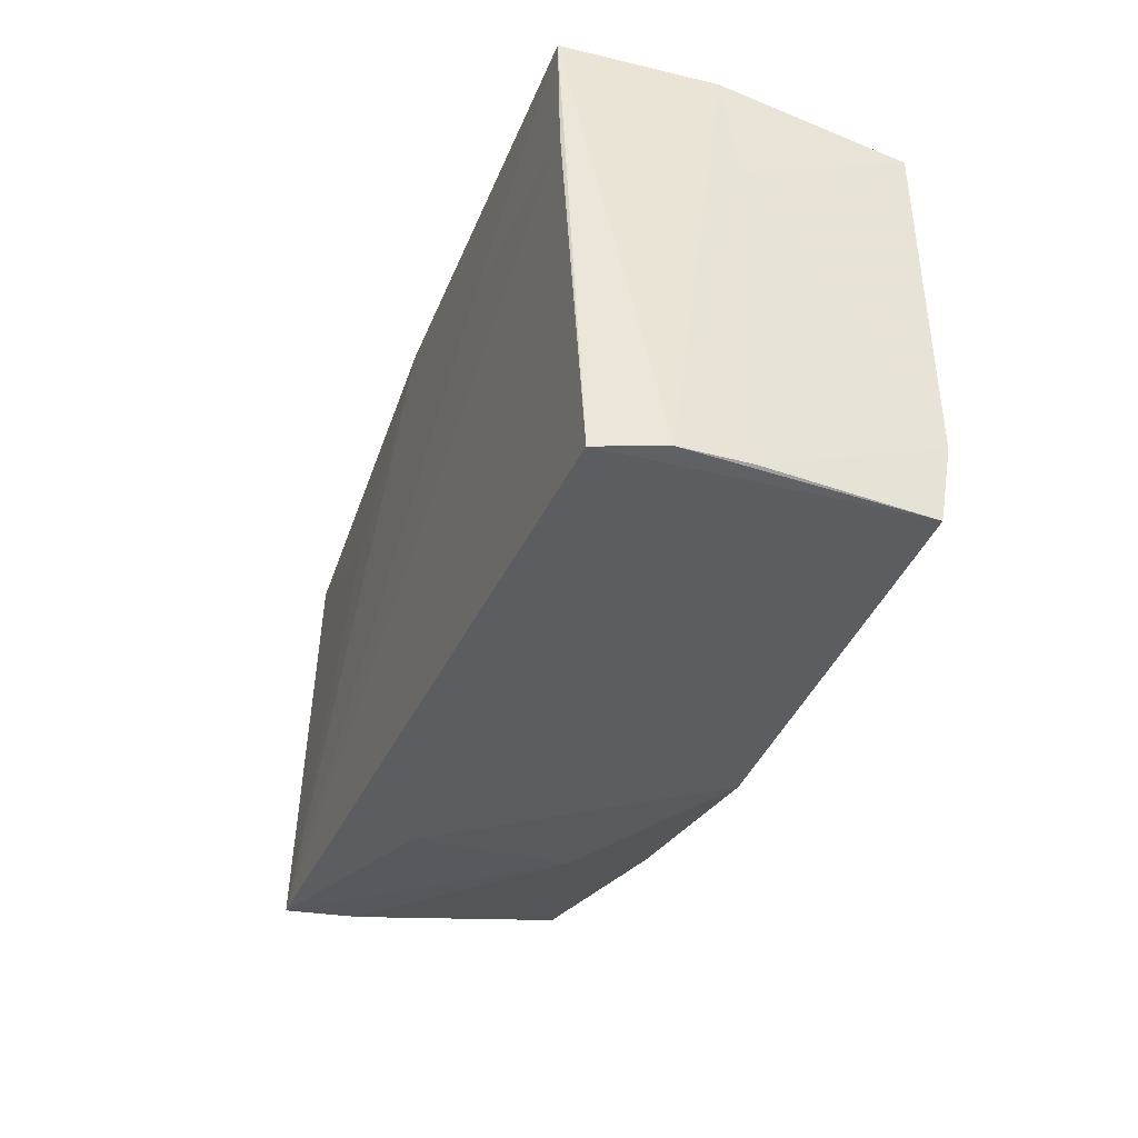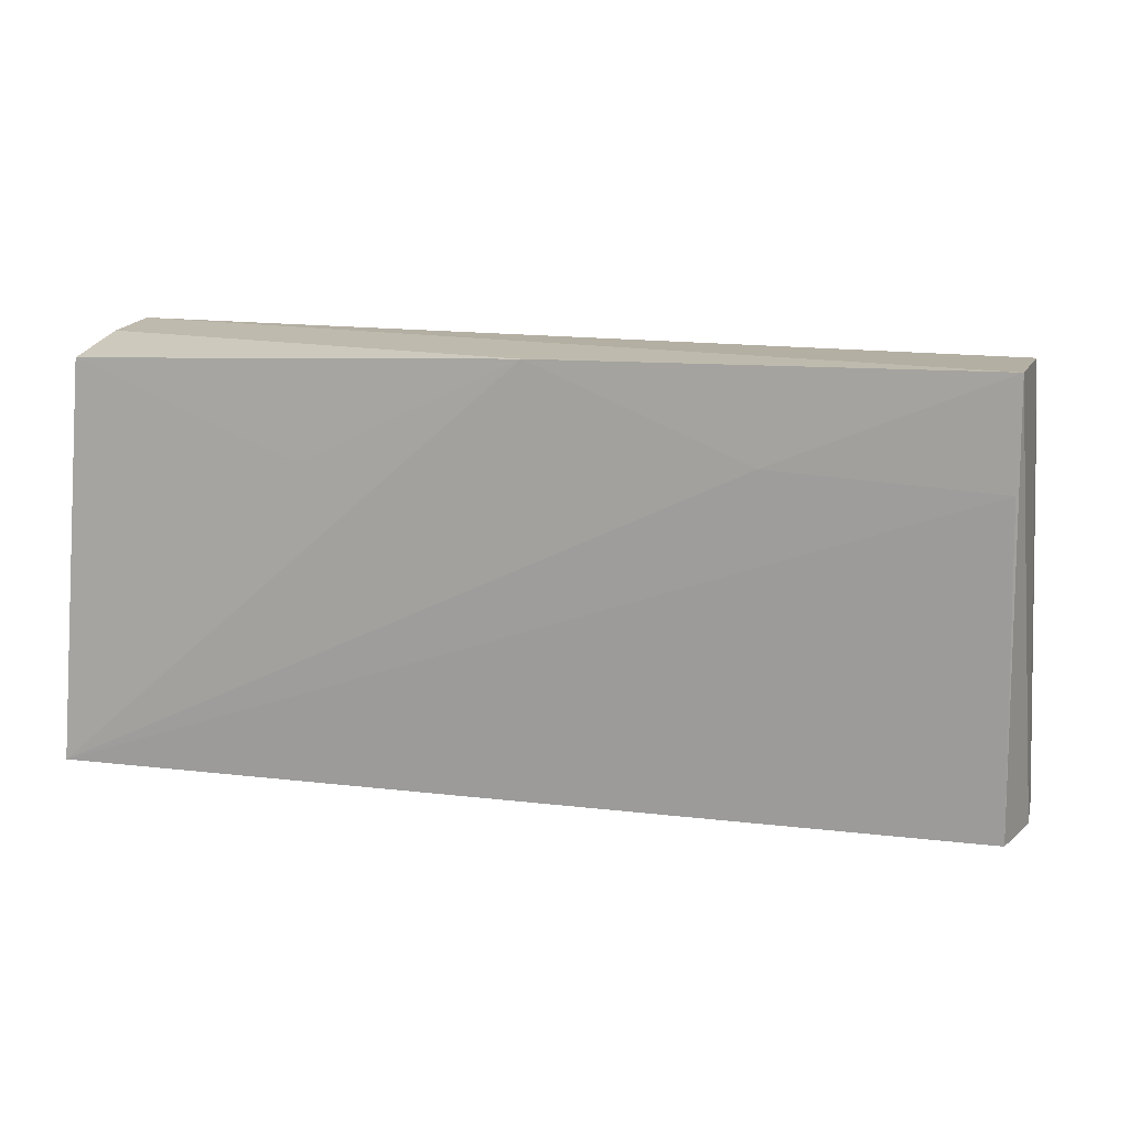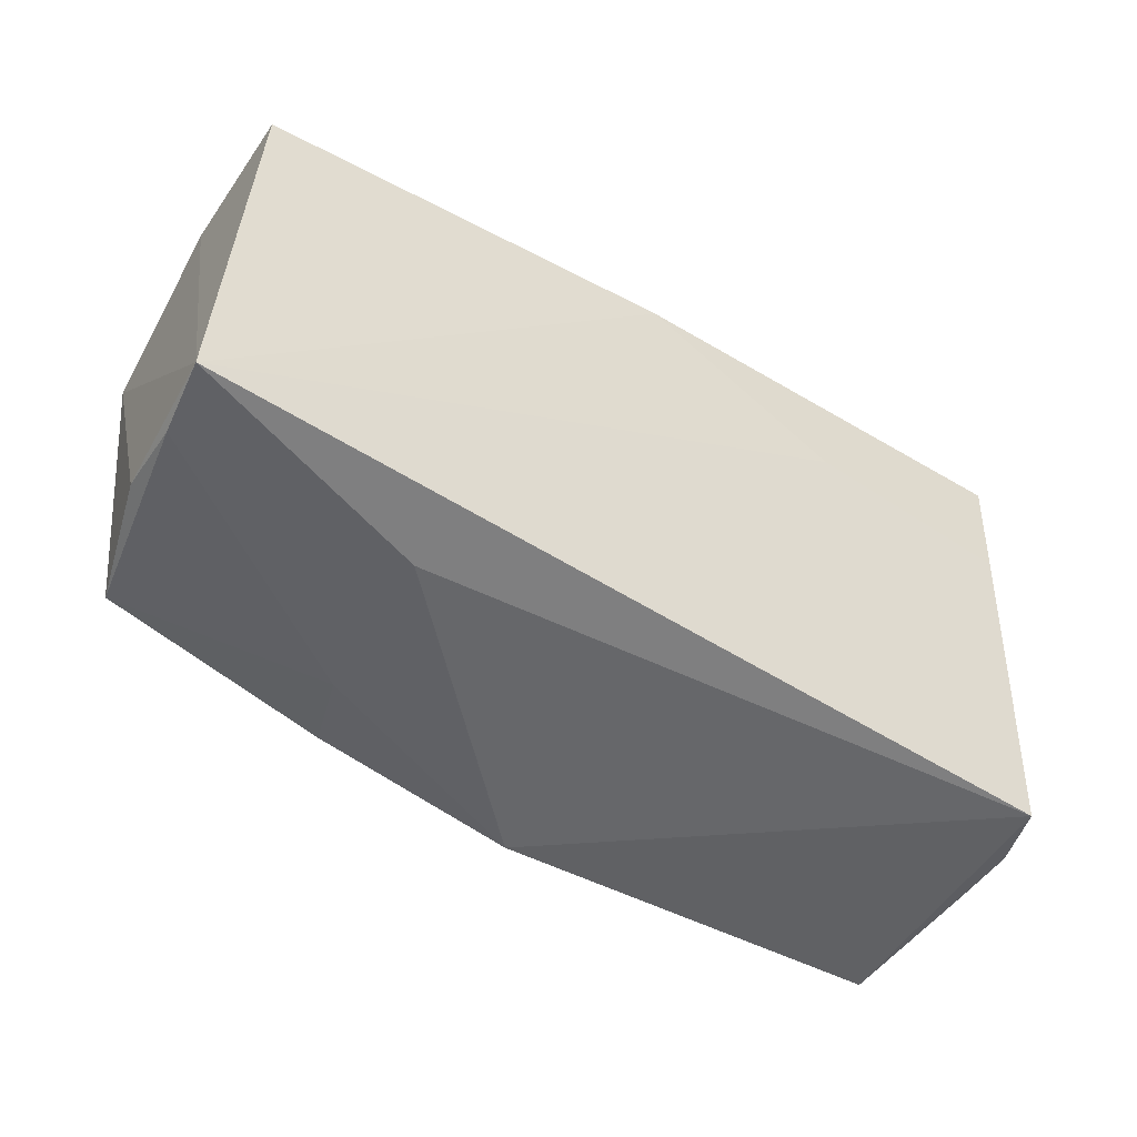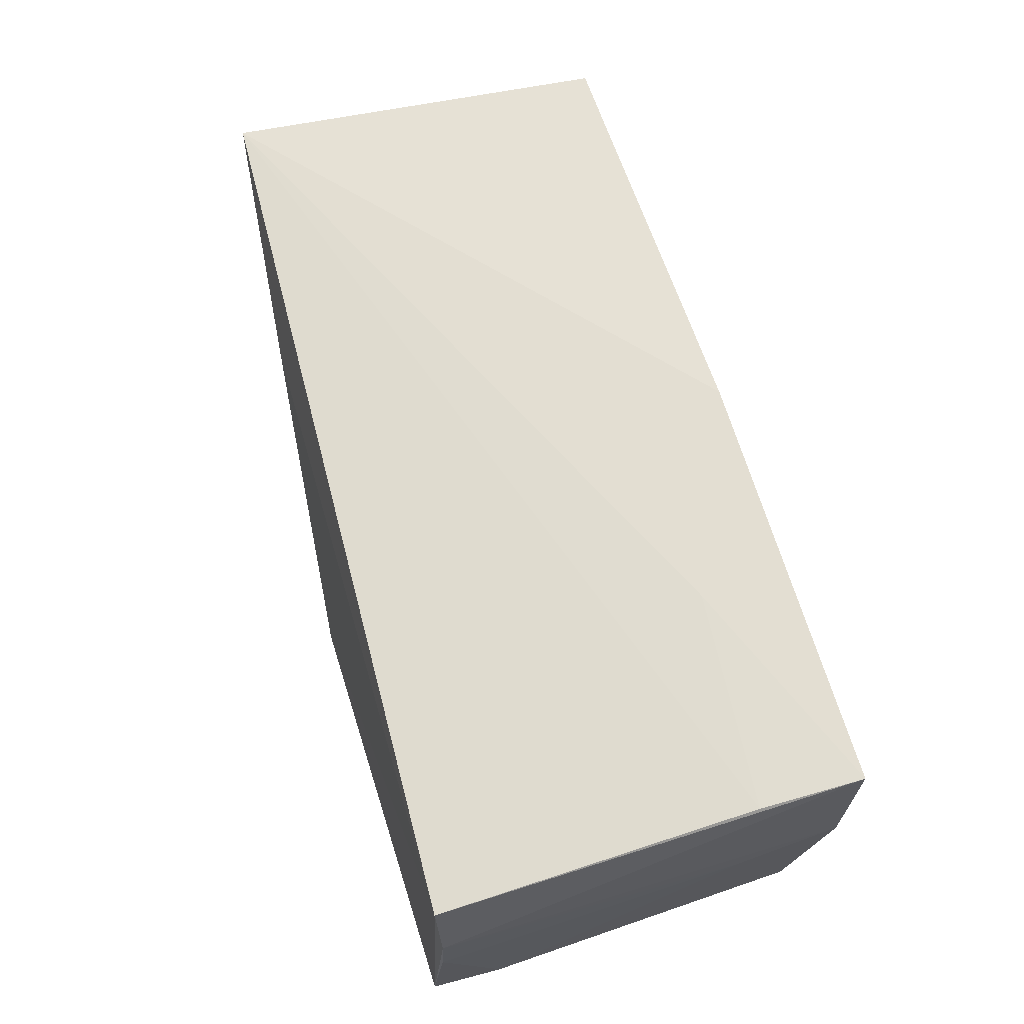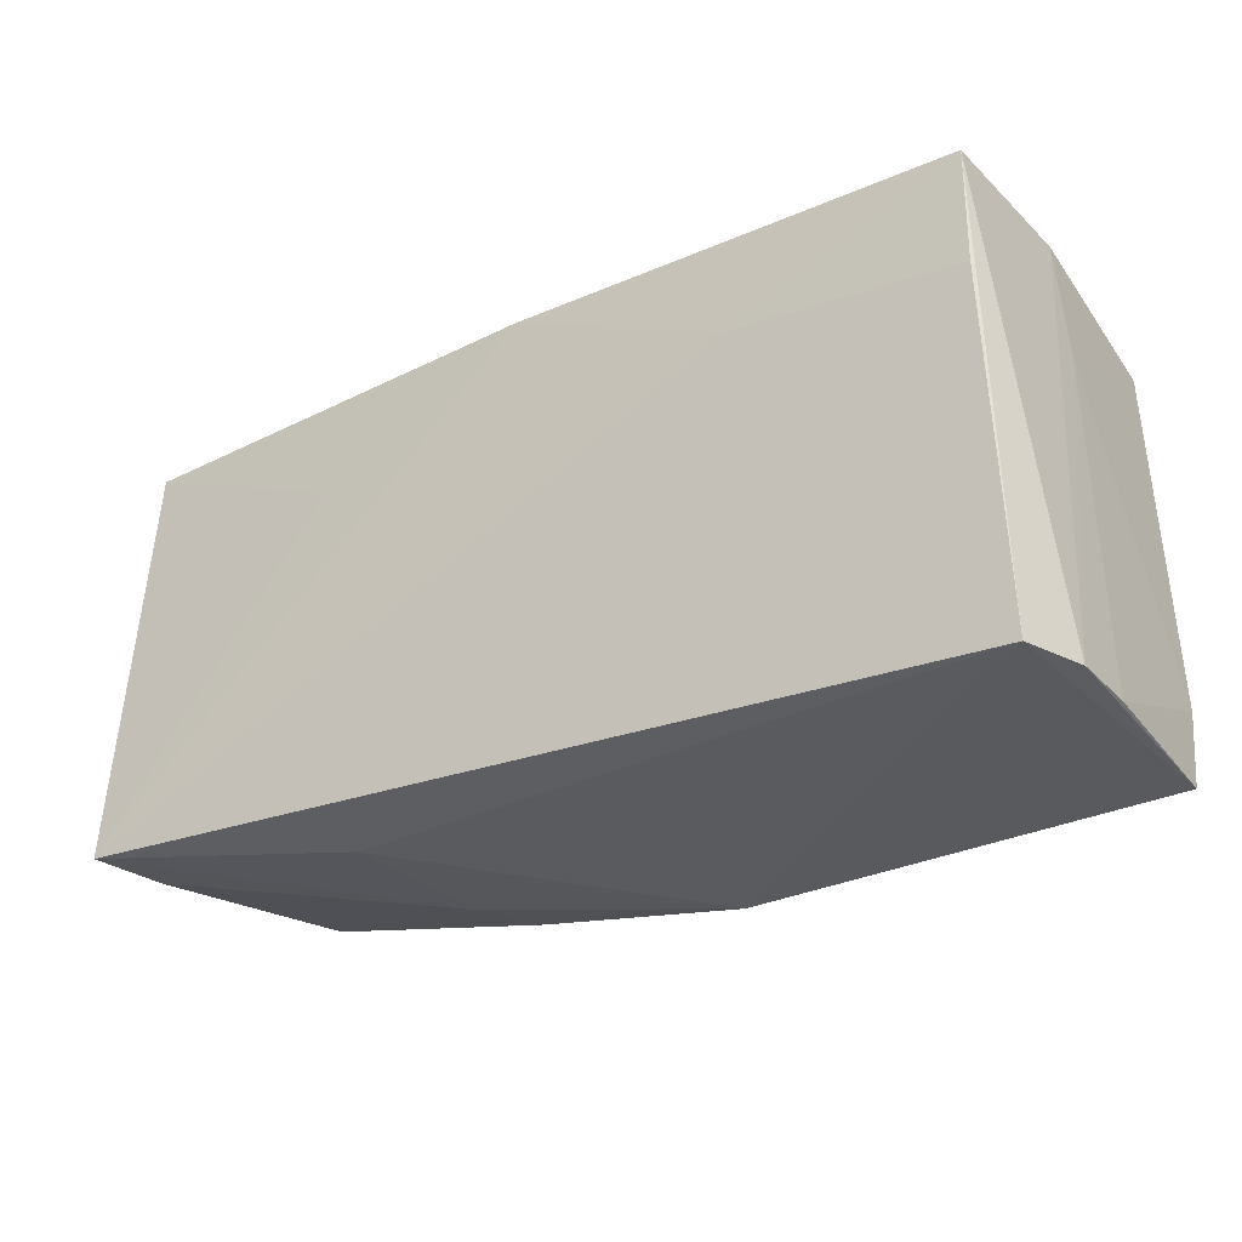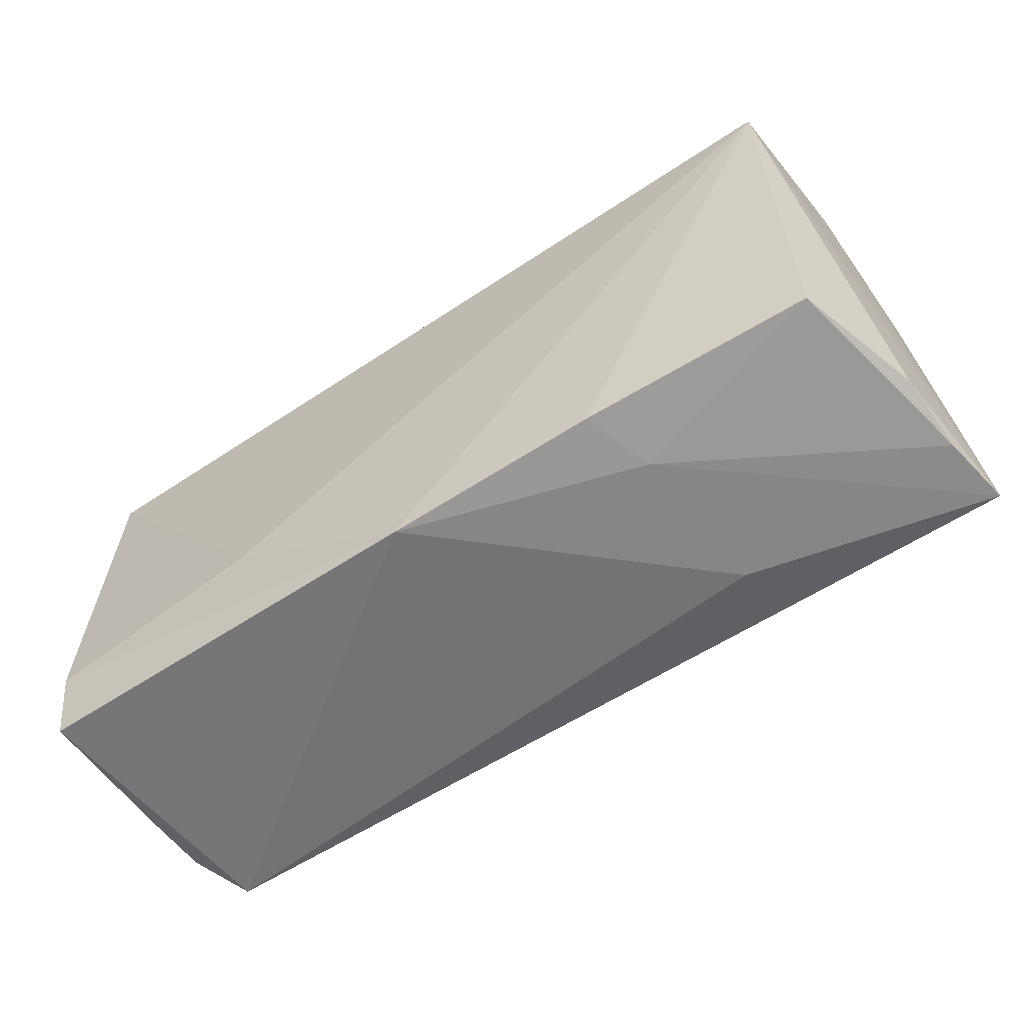
<metadata>
{"format":"obj","ext":"obj","renderer":"f3d","projection":"perspective","resolution":1024,"background":"white","views":[{"elev":-34.8,"azim":72.0,"up":"+Y"},{"elev":14.4,"azim":13.0,"up":"+Y"},{"elev":-46.9,"azim":-32.7,"up":"+Y"},{"elev":66.0,"azim":73.6,"up":"+Z"},{"elev":-28.2,"azim":34.4,"up":"+Y"},{"elev":-60.0,"azim":-145.2,"up":"+Y"}]}
</metadata>
<code>
v -0.001285 0.02679 0.01996
v -0.05289 0.027 0.0001395
v 0.05233 0.02587 0.0008428
v 0.05126 0.027 0.01839
v -0.05259 0.02678 0.009768
v -0.02307 -0.0256 -0.01679
v 0.0251 0.02426 -0.009126
v -0.05065 -0.02159 -0.01358
v 0.05172 0.02165 -0.02046
v 0.0544 -0.02598 0.0003448
v -0.02586 -0.02602 -0.008024
v 0.002323 -0.02865 -0.01857
v -0.05503 -0.02129 0.002159
v -0.05169 0.02439 -0.009523
v 0.05359 -0.02751 -0.01866
v 0.0529 0.01292 -0.0006891
v -0.05226 0.01934 -0.02046
v -0.00122 -0.003085 -0.02046
v -0.05527 -0.02273 0.01156
v -0.05661 -0.02257 0.02076
v 0.02522 -0.01517 -0.02042
v -0.0009632 0.02226 -0.01887
v 0.02428 0.01581 0.01921
v -0.02701 -0.02547 0.01138
v 0.05357 -0.01862 -0.02024
v 0.0511 0.014 0.01807
v 0.05188 -0.02573 0.01574
v 0.05431 -0.02567 0.008179
v -0.02696 0.01424 0.02009
v -0.05315 0.02505 0.0194
f 29 30 20
f 24 27 20
f 28 27 15
f 4 27 28
f 20 27 26
f 26 27 4
f 20 17 13
f 17 8 13
f 20 26 23
f 23 26 4
f 11 24 20
f 4 28 3
f 9 7 3
f 20 13 19
f 19 13 8
f 19 11 20
f 8 11 19
f 9 25 21
f 24 11 12
f 27 24 12
f 15 27 12
f 12 25 15
f 12 21 25
f 10 28 15
f 15 25 10
f 17 9 18
f 9 21 18
f 18 12 17
f 21 12 18
f 2 7 9
f 2 3 7
f 4 3 2
f 2 14 17
f 2 17 20
f 20 30 2
f 6 11 8
f 6 12 11
f 6 8 17
f 17 12 6
f 16 10 25
f 16 25 9
f 9 3 16
f 16 3 28
f 28 10 16
f 22 2 9
f 14 2 22
f 22 9 17
f 17 14 22
f 4 2 1
f 30 29 1
f 1 23 4
f 1 29 20
f 20 23 1
f 5 2 30
f 30 1 5
f 5 1 2

</code>
